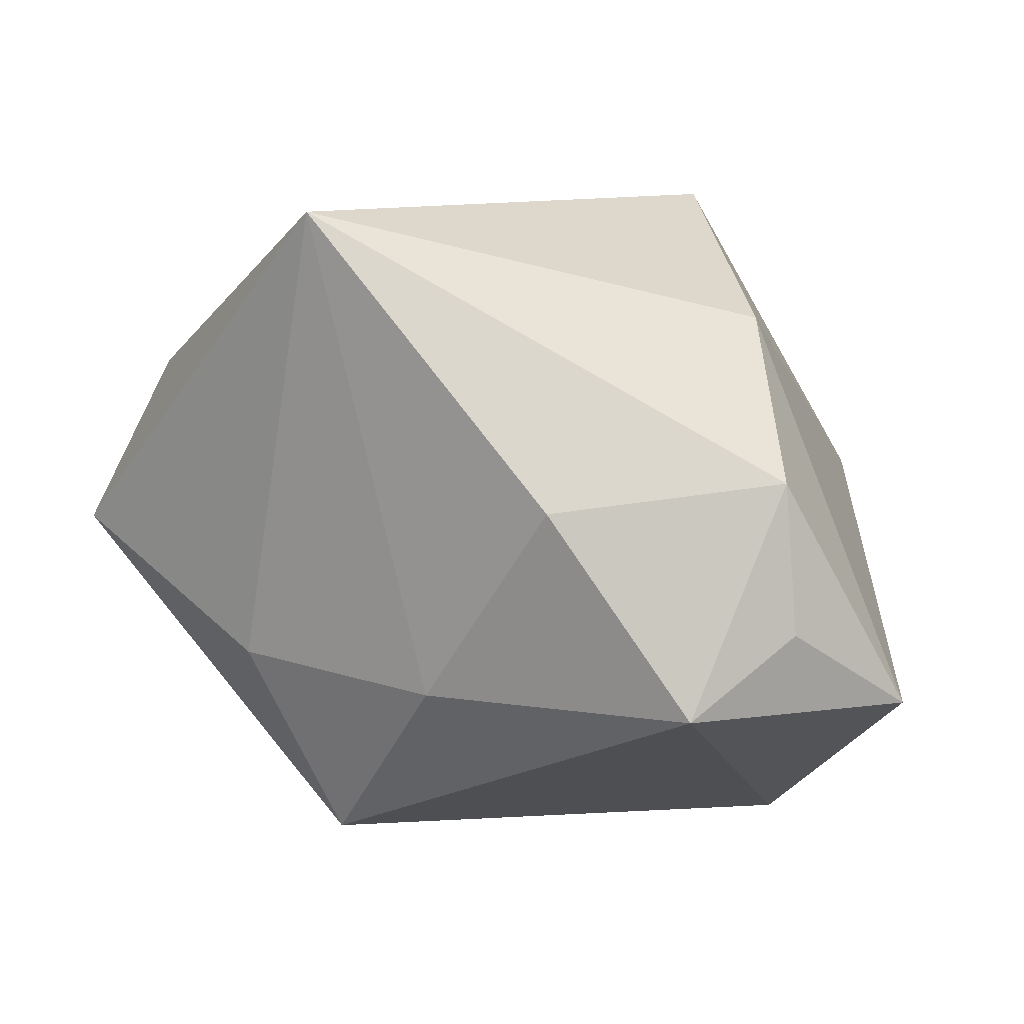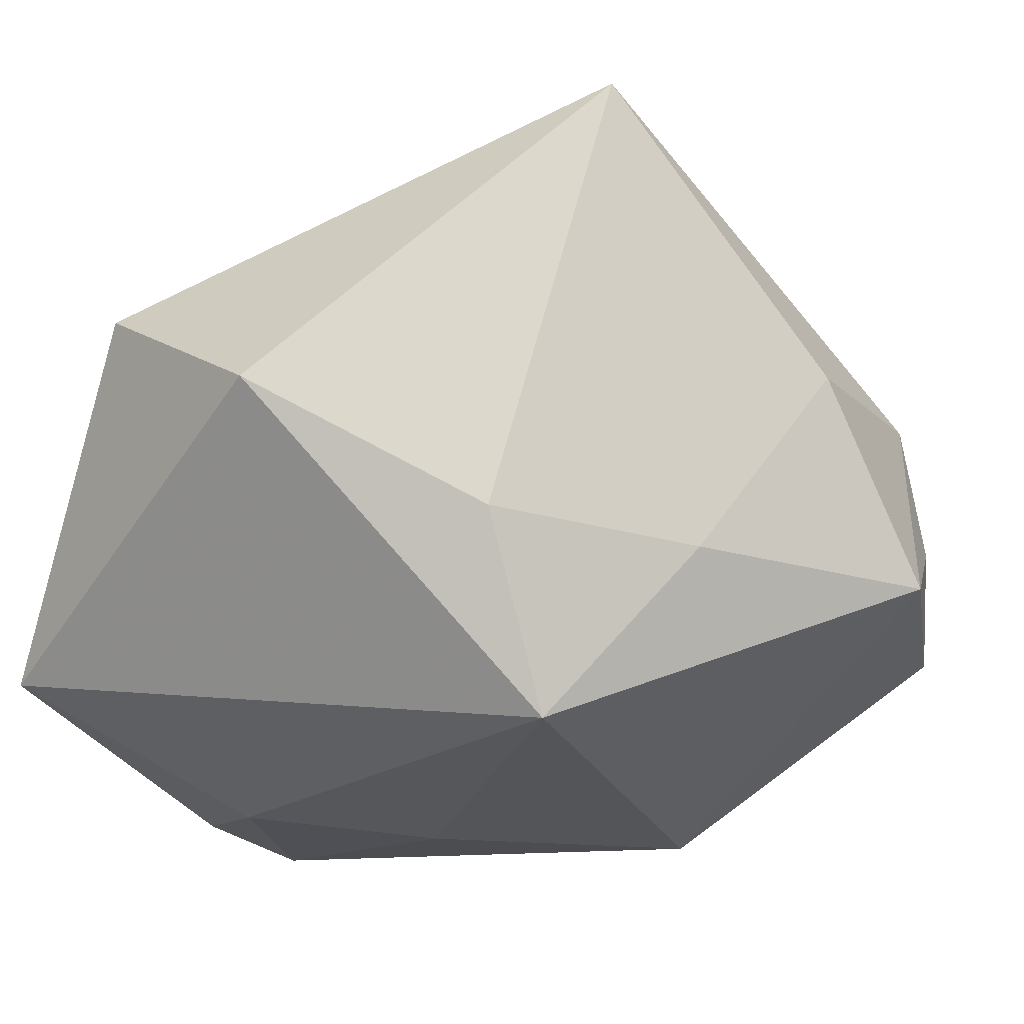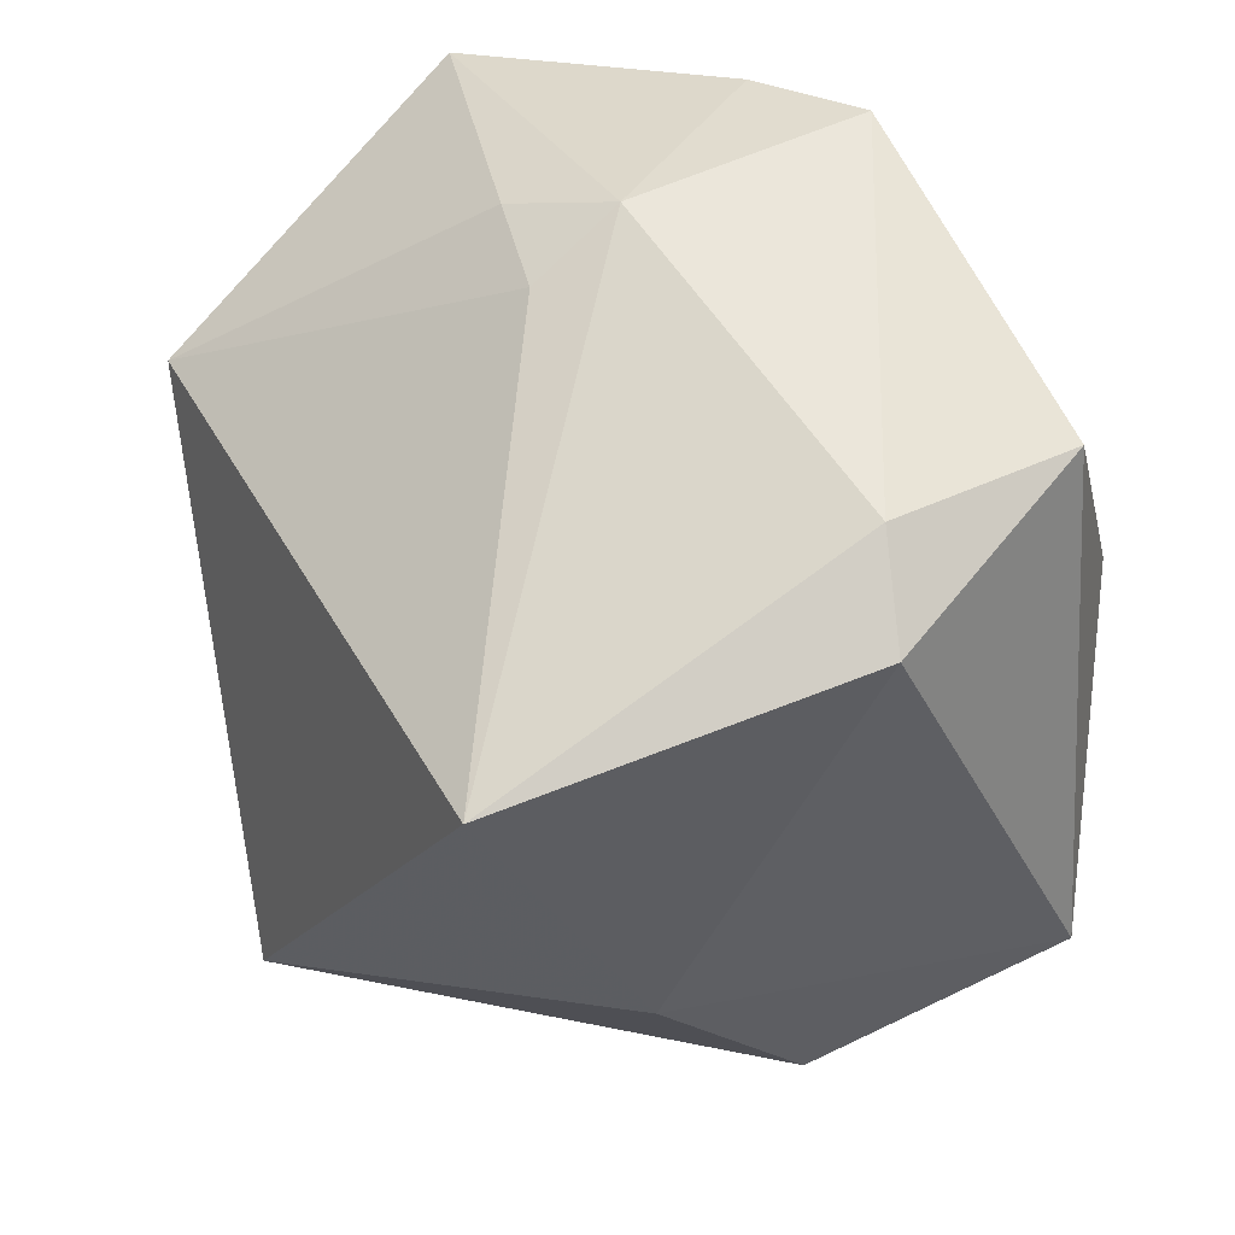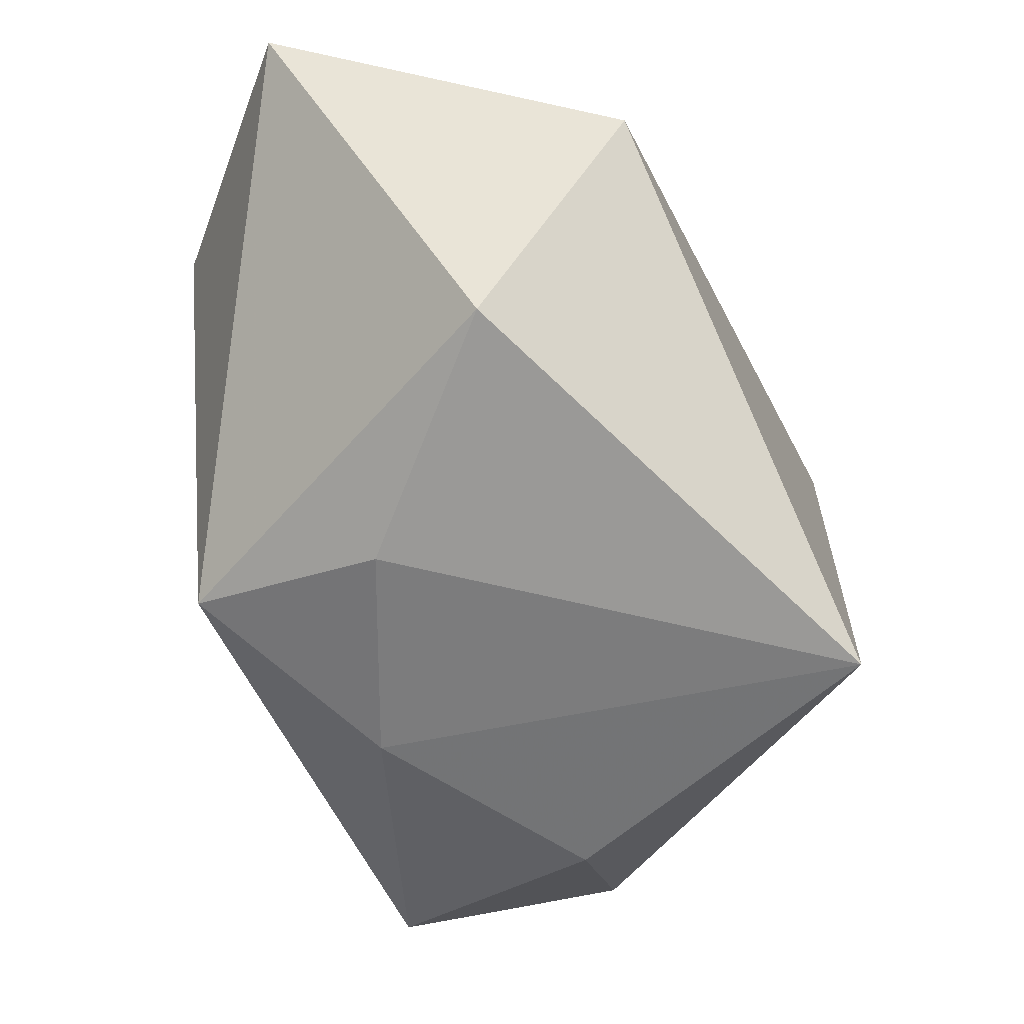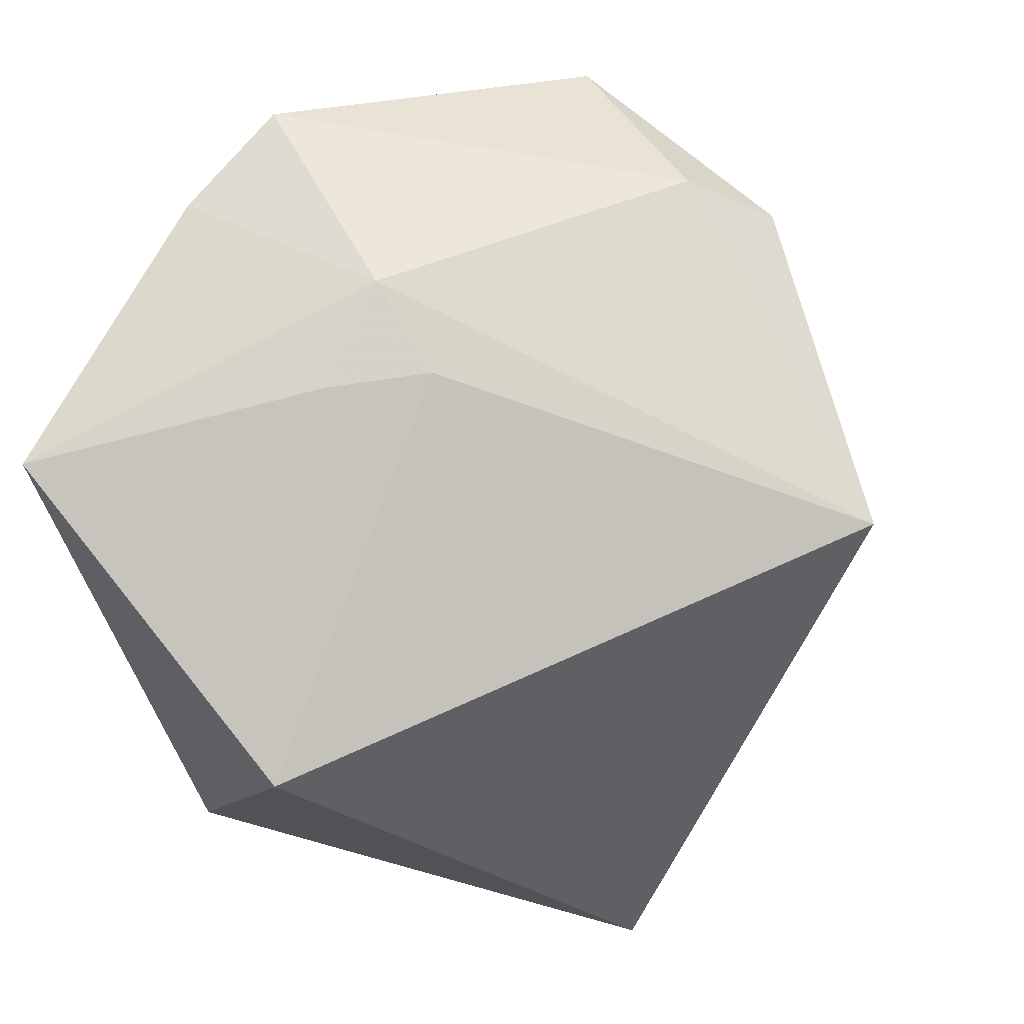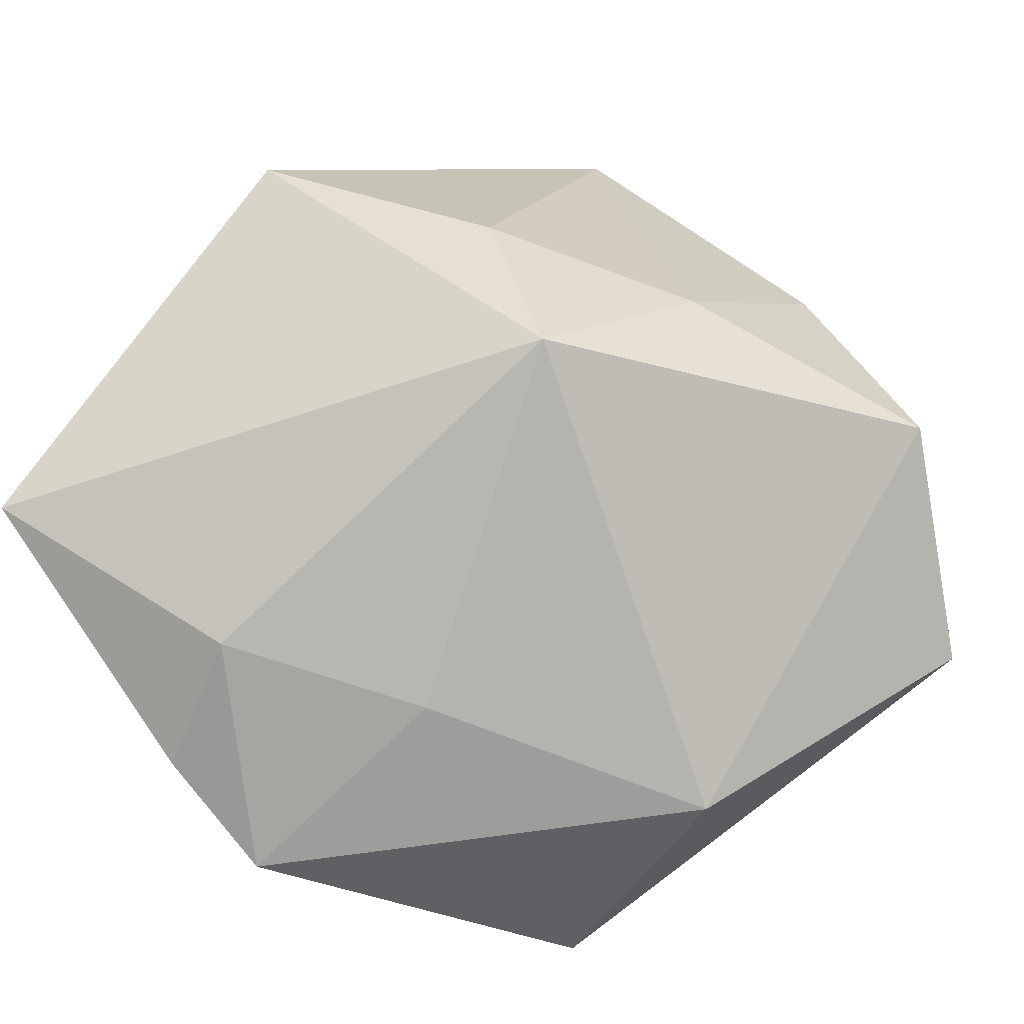
<metadata>
{"format":"obj","ext":"obj","renderer":"f3d","projection":"perspective","resolution":1024,"background":"white","views":[{"elev":10.0,"azim":11.8,"up":"+Z"},{"elev":-19.9,"azim":-39.2,"up":"+Z"},{"elev":48.3,"azim":45.0,"up":"+Y"},{"elev":-40.2,"azim":-85.5,"up":"+Y"},{"elev":54.9,"azim":-42.6,"up":"+Y"},{"elev":-74.7,"azim":-39.2,"up":"+Z"}]}
</metadata>
<code>
v -0.03966 -0.01225 0.002637
v -0.03966 0.01038 0.01561
v -0.03966 0.02447 -0.01729
v 0.0003842 0.0115 -0.02882
v -0.007949 0.03346 -0.006187
v 0.03125 -0.02775 -0.002759
v 0.0403 -0.01889 -0.01052
v 0.02894 0.02518 -0.01782
v -0.01347 0.03107 -0.0262
v 0.03006 -0.02633 0.01042
v -0.01732 0.02994 -0.0024
v 0.01048 -0.03484 0.00847
v -0.00154 -0.02954 -0.009384
v 0.02292 -0.03389 -0.009469
v 0.02494 0.02722 3.537e-05
v -0.02038 -0.02277 -0.007832
v 0.01621 0.01483 0.03366
v -0.001765 0.0335 -0.02786
v 0.02631 0.003426 -0.02774
v 0.02545 -0.01003 0.0233
v 0.03157 0.02167 0.005323
v -0.009096 0.02951 0.002402
v -0.01221 -0.02025 -0.02506
v -0.01181 -0.03021 0.03366
v -0.01724 0.01856 -0.02794
f 24 17 2
f 14 23 19
f 3 23 1
f 1 2 3
f 24 2 1
f 25 23 3
f 7 14 19
f 20 21 17
f 20 17 24
f 24 10 20
f 10 7 20
f 20 7 21
f 17 21 15
f 23 14 13
f 12 10 24
f 12 14 10
f 24 13 12
f 12 13 14
f 5 15 18
f 17 15 5
f 9 25 3
f 18 25 9
f 3 5 9
f 9 5 18
f 19 23 4
f 23 25 4
f 4 18 19
f 4 25 18
f 8 7 19
f 21 7 8
f 19 18 8
f 8 15 21
f 18 15 8
f 10 14 6
f 6 7 10
f 14 7 6
f 16 1 23
f 23 13 16
f 24 1 16
f 16 13 24
f 3 2 11
f 11 5 3
f 22 2 17
f 22 11 2
f 17 5 22
f 5 11 22

</code>
